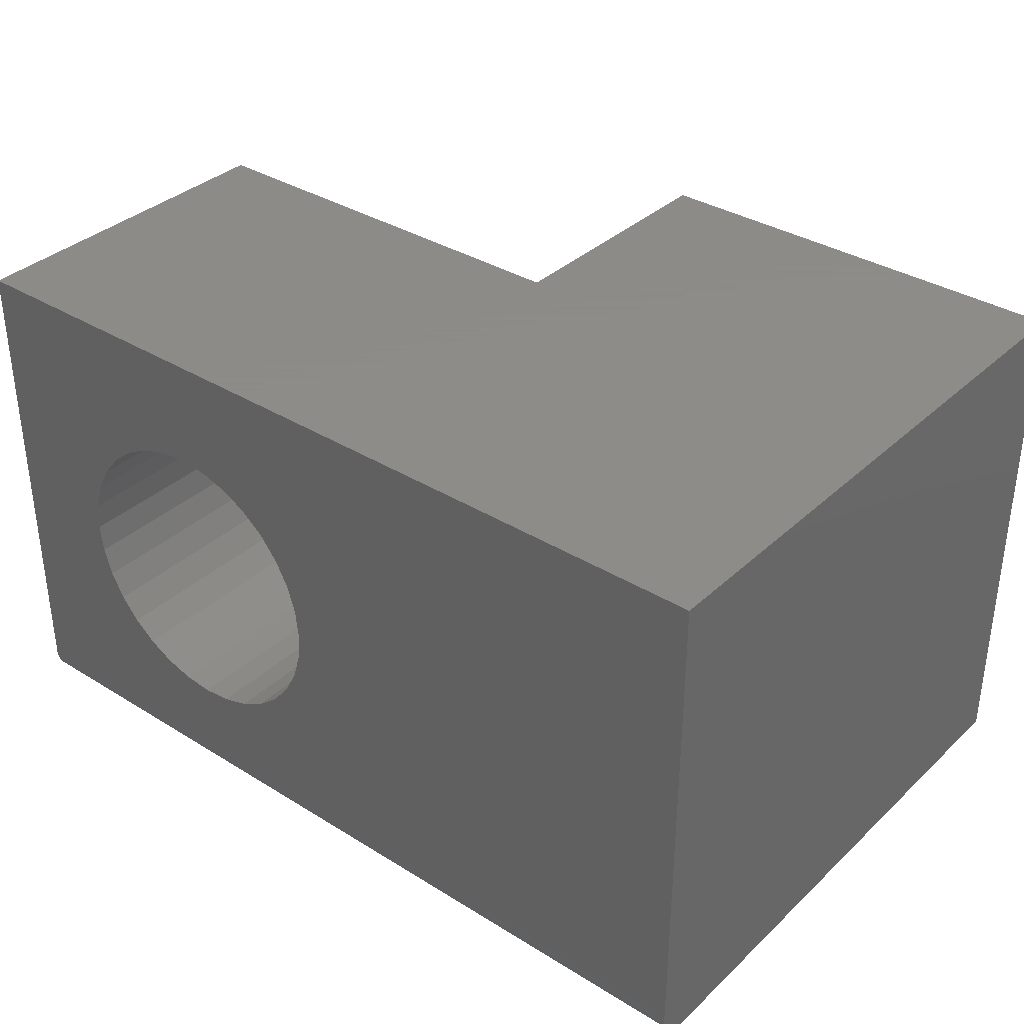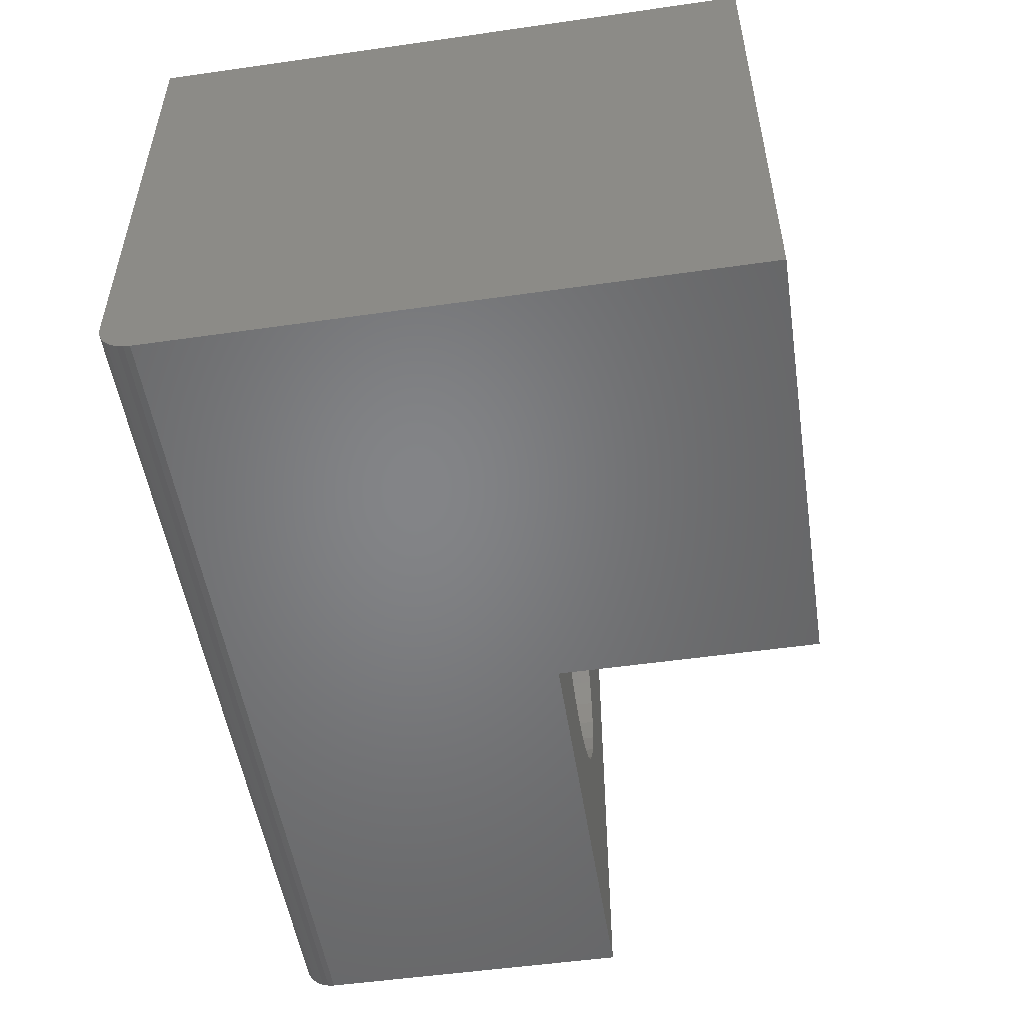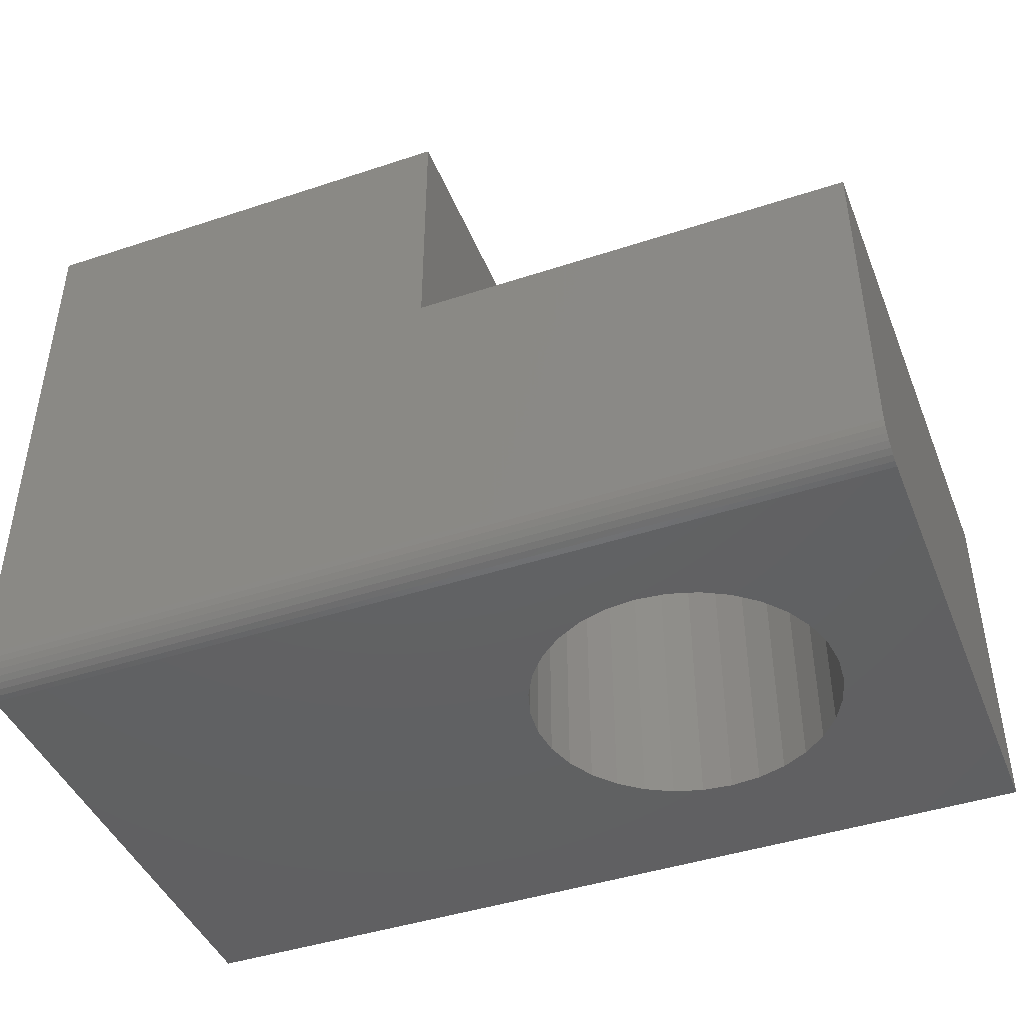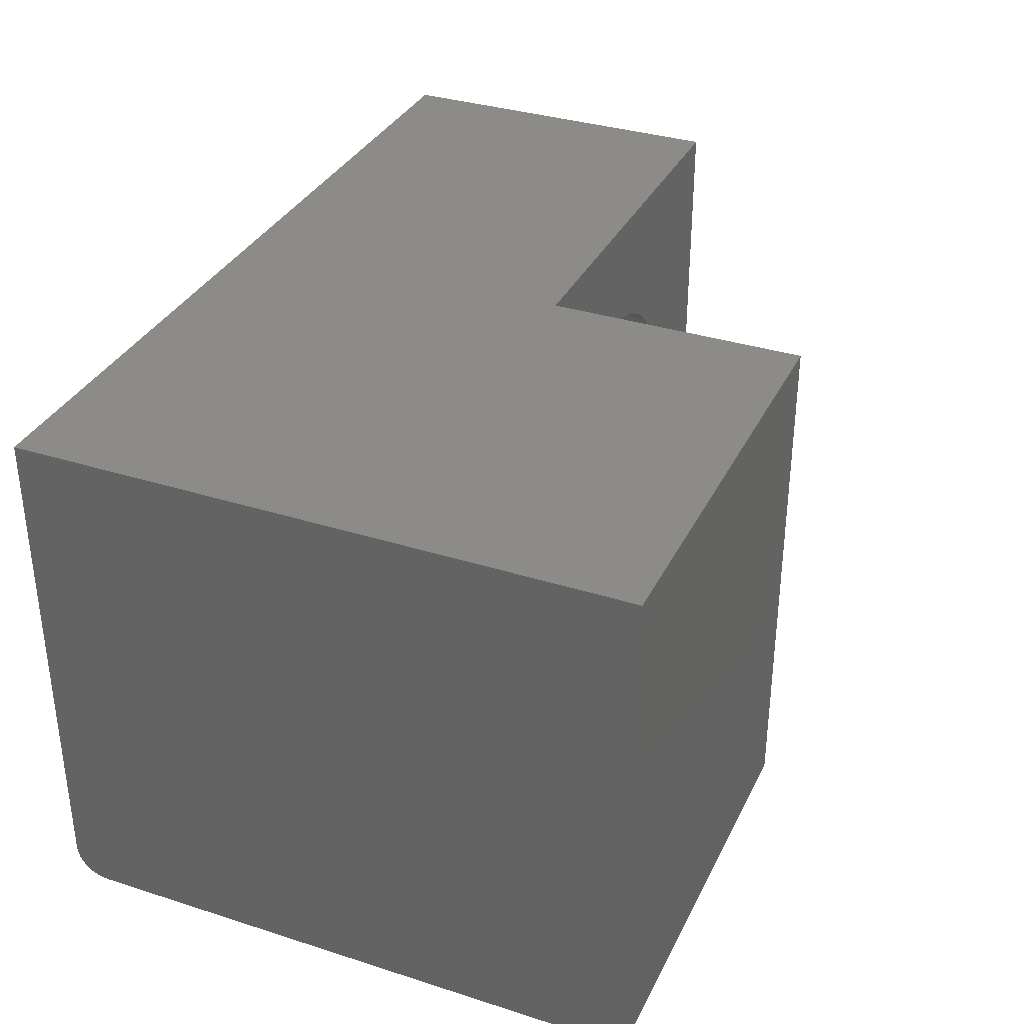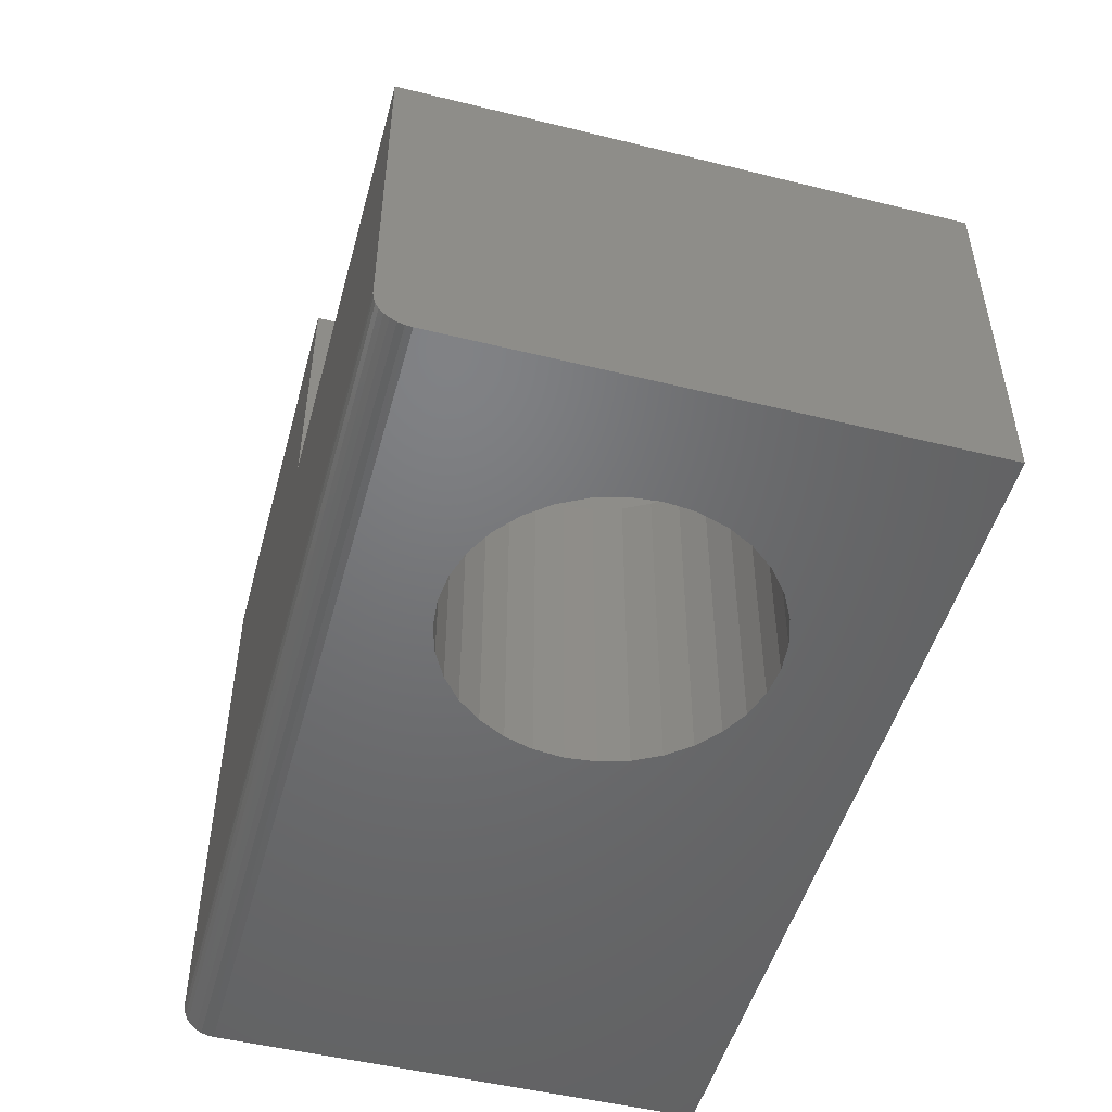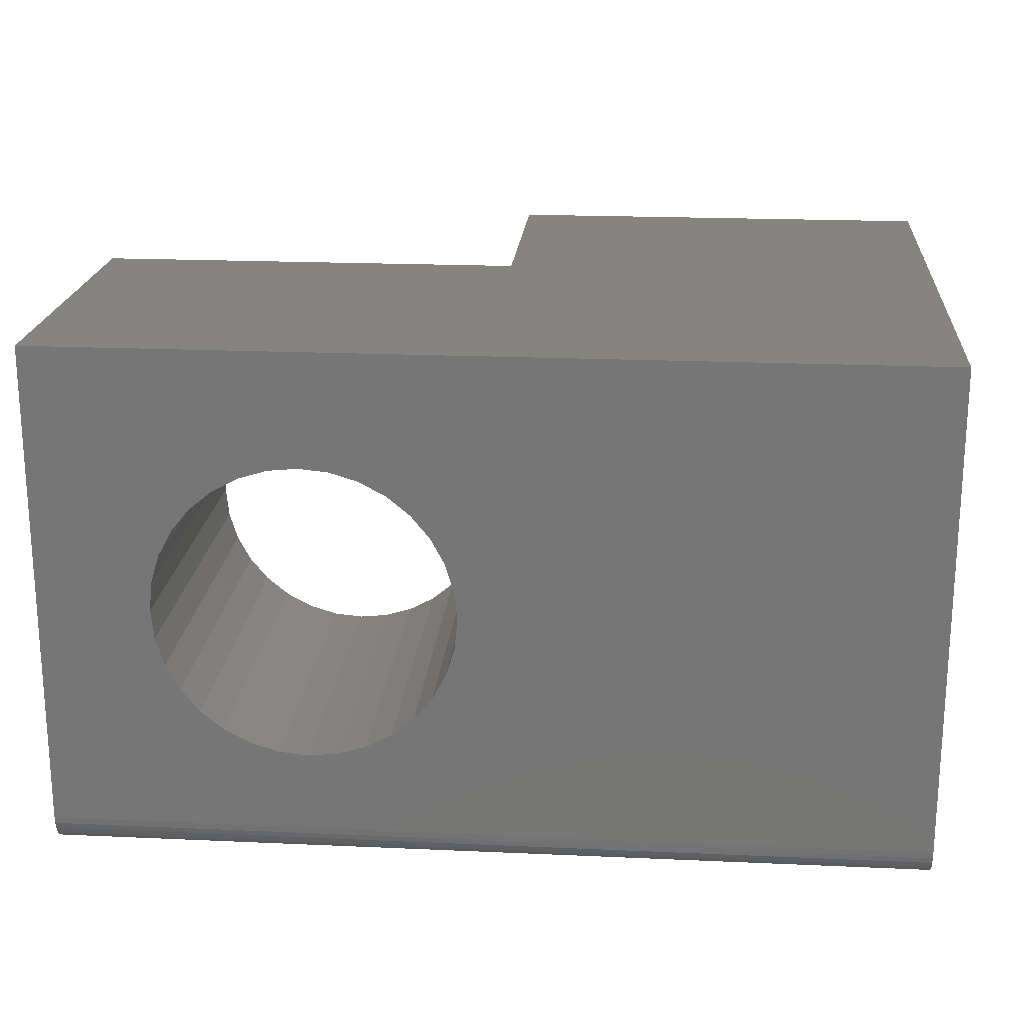
<metadata>
{"format":"stl","ext":"stl","renderer":"f3d","projection":"perspective","resolution":1024,"background":"white","views":[{"elev":35.2,"azim":-140.6,"up":"+Y"},{"elev":-51.9,"azim":-81.2,"up":"+Y"},{"elev":-43.8,"azim":21.2,"up":"+Z"},{"elev":34.2,"azim":-66.7,"up":"+Y"},{"elev":-49.7,"azim":74.8,"up":"+Z"},{"elev":20.2,"azim":-175.3,"up":"+Y"}]}
</metadata>
<code>
# stl→obj: 92 verts, 184 faces
v 0.6562 -0.75 0
v 0.6562 1.665e-16 -1.11e-16
v 0.4925 -0.4166 -7.787e-17
v 0.4804 -0.4566 -7.491e-17
v 0.4607 -0.4934 -7.166e-17
v 0.4342 -0.5257 -6.824e-17
v 0.4019 -0.5522 -6.479e-17
v 0.365 -0.5719 -6.144e-17
v 0.3251 -0.5841 -5.832e-17
v 0.2835 -0.5882 -5.555e-17
v 0.03783 -0.75 0
v 0.03783 9.787e-17 0
v 0.2835 -0.1618 -7.921e-17
v 0.3251 -0.1659 -8.153e-17
v 0.365 -0.1781 -8.331e-17
v 0.4019 -0.1978 -8.447e-17
v 0.4342 -0.2243 -8.498e-17
v 0.4607 -0.2566 -8.481e-17
v 0.4804 -0.2934 -8.397e-17
v 0.4925 -0.3334 -8.249e-17
v 0.4966 -0.375 0
v 0.07031 -0.375 0
v 0.07441 -0.3334 -5.689e-17
v 0.08654 -0.2934 -5.985e-17
v 0.1062 -0.2566 -6.31e-17
v 0.1327 -0.2243 -6.652e-17
v 0.165 -0.1978 -6.997e-17
v 0.2019 -0.1781 -7.332e-17
v 0.2419 -0.1659 -7.644e-17
v 0.2419 -0.5841 -5.323e-17
v 0.2019 -0.5719 -5.145e-17
v 0.165 -0.5522 -5.029e-17
v 0.1327 -0.5257 -4.978e-17
v 0.1062 -0.4934 -4.995e-17
v 0.08654 -0.4566 -5.079e-17
v 0.07441 -0.4166 -5.227e-17
v 0.6562 -0.7031 -0.5
v -0.5938 -0.7031 -0.5
v 0.2419 -0.5841 -0.5
v 0.2835 -0.5882 -0.5
v 0.3251 -0.5841 -0.5
v 0.365 -0.5719 -0.5
v 0.4019 -0.5522 -0.5
v 0.4342 -0.5257 -0.5
v 0.4607 -0.4934 -0.5
v 0.4804 -0.4566 -0.5
v 0.4925 -0.4166 -0.5
v 0.6562 1.388e-16 -0.5
v -0.5938 0 -0.5
v 0.2835 -0.1618 -0.5
v 0.2419 -0.1659 -0.5
v 0.2019 -0.1781 -0.5
v 0.165 -0.1978 -0.5
v 0.1327 -0.2243 -0.5
v 0.1062 -0.2566 -0.5
v 0.08654 -0.2934 -0.5
v 0.07441 -0.3334 -0.5
v 0.07031 -0.375 -0.5
v 0.4966 -0.375 -0.5
v 0.4925 -0.3334 -0.5
v 0.4804 -0.2934 -0.5
v 0.4607 -0.2566 -0.5
v 0.4342 -0.2243 -0.5
v 0.4019 -0.1978 -0.5
v 0.365 -0.1781 -0.5
v 0.3251 -0.1659 -0.5
v 0.07441 -0.4166 -0.5
v 0.08654 -0.4566 -0.5
v 0.1062 -0.4934 -0.5
v 0.1327 -0.5257 -0.5
v 0.165 -0.5522 -0.5
v 0.2019 -0.5719 -0.5
v -0.5938 -0.75 -0.4531
v 0.6562 -0.75 -0.4531
v 0.03783 -0.75 0.3684
v -0.5938 -0.75 0.3684
v -0.5938 -0.7123 -0.4991
v -0.5938 -0.7211 -0.4964
v -0.5938 -0.7292 -0.4921
v -0.5938 -0.7363 -0.4863
v -0.5938 -0.7421 -0.4792
v -0.5938 -0.7464 -0.4711
v -0.5938 -0.7491 -0.4623
v -0.5938 4.821e-17 0.3684
v 0.6562 -0.7491 -0.4623
v 0.6562 -0.7464 -0.4711
v 0.6562 -0.7421 -0.4792
v 0.6562 -0.7363 -0.4863
v 0.6562 -0.7292 -0.4921
v 0.6562 -0.7211 -0.4964
v 0.6562 -0.7123 -0.4991
v 0.03783 1.183e-16 0.3684
f 1 2 3
f 1 3 4
f 1 4 5
f 1 5 6
f 1 6 7
f 1 7 8
f 1 8 9
f 1 9 10
f 1 10 11
f 2 12 13
f 2 13 14
f 2 14 15
f 2 15 16
f 2 16 17
f 2 17 18
f 2 18 19
f 2 19 20
f 2 20 21
f 2 21 3
f 12 22 23
f 12 23 24
f 12 24 25
f 12 25 26
f 12 26 27
f 12 27 28
f 12 28 29
f 12 29 13
f 11 10 30
f 11 30 31
f 11 31 32
f 11 32 33
f 11 33 34
f 11 34 35
f 11 35 36
f 11 36 22
f 11 22 12
f 37 38 39
f 37 39 40
f 37 40 41
f 37 41 42
f 37 42 43
f 37 43 44
f 37 44 45
f 37 45 46
f 37 46 47
f 37 47 48
f 49 50 51
f 49 51 52
f 49 52 53
f 49 53 54
f 49 54 55
f 49 55 56
f 49 56 57
f 49 57 58
f 49 58 38
f 48 47 59
f 48 59 60
f 48 60 61
f 48 61 62
f 48 62 63
f 48 63 64
f 48 64 65
f 48 65 66
f 48 66 50
f 48 50 49
f 38 58 67
f 38 67 68
f 38 68 69
f 38 69 70
f 38 70 71
f 38 71 72
f 38 72 39
f 40 9 41
f 41 9 8
f 41 8 42
f 42 8 7
f 42 7 43
f 43 7 6
f 43 6 44
f 44 6 5
f 44 5 45
f 45 5 4
f 45 4 46
f 46 4 3
f 46 3 47
f 47 3 21
f 47 21 59
f 9 40 10
f 10 40 39
f 10 39 30
f 30 39 72
f 30 72 31
f 31 72 71
f 31 71 32
f 32 71 70
f 32 70 33
f 33 70 69
f 33 69 34
f 34 69 68
f 34 68 35
f 35 68 67
f 35 67 36
f 36 67 58
f 36 58 22
f 50 29 51
f 51 29 28
f 51 28 52
f 52 28 27
f 52 27 53
f 53 27 26
f 53 26 54
f 54 26 25
f 54 25 55
f 55 25 24
f 55 24 56
f 56 24 23
f 56 23 57
f 57 23 22
f 57 22 58
f 29 50 13
f 13 50 66
f 13 66 14
f 14 66 65
f 14 65 15
f 15 65 64
f 15 64 16
f 16 64 63
f 16 63 17
f 17 63 62
f 17 62 18
f 18 62 61
f 18 61 19
f 19 61 60
f 19 60 20
f 20 60 59
f 20 59 21
f 73 74 1
f 73 1 11
f 73 11 75
f 73 75 76
f 38 77 78
f 49 38 78
f 49 78 79
f 49 79 80
f 49 80 81
f 49 81 82
f 49 82 83
f 49 83 73
f 49 73 76
f 49 76 84
f 74 85 86
f 1 74 86
f 1 86 87
f 1 87 88
f 1 88 89
f 1 89 90
f 1 90 91
f 1 91 37
f 1 37 48
f 1 48 2
f 38 37 77
f 77 37 91
f 77 91 78
f 78 91 90
f 78 90 79
f 79 90 89
f 79 89 80
f 80 89 88
f 80 88 81
f 81 88 87
f 81 87 82
f 82 87 86
f 82 86 83
f 83 86 85
f 83 85 73
f 73 85 74
f 49 84 92
f 49 92 12
f 49 12 2
f 49 2 48
f 92 84 75
f 75 84 76
f 12 92 11
f 11 92 75

</code>
